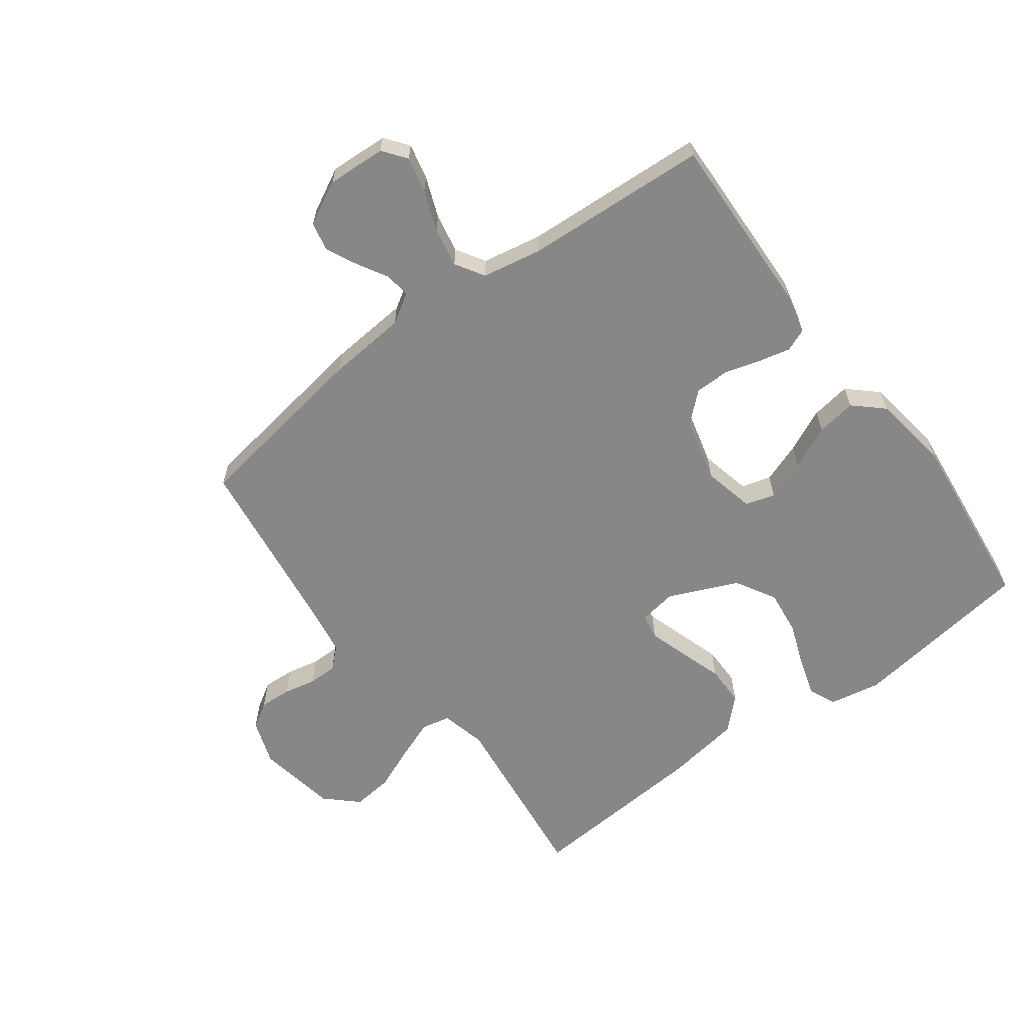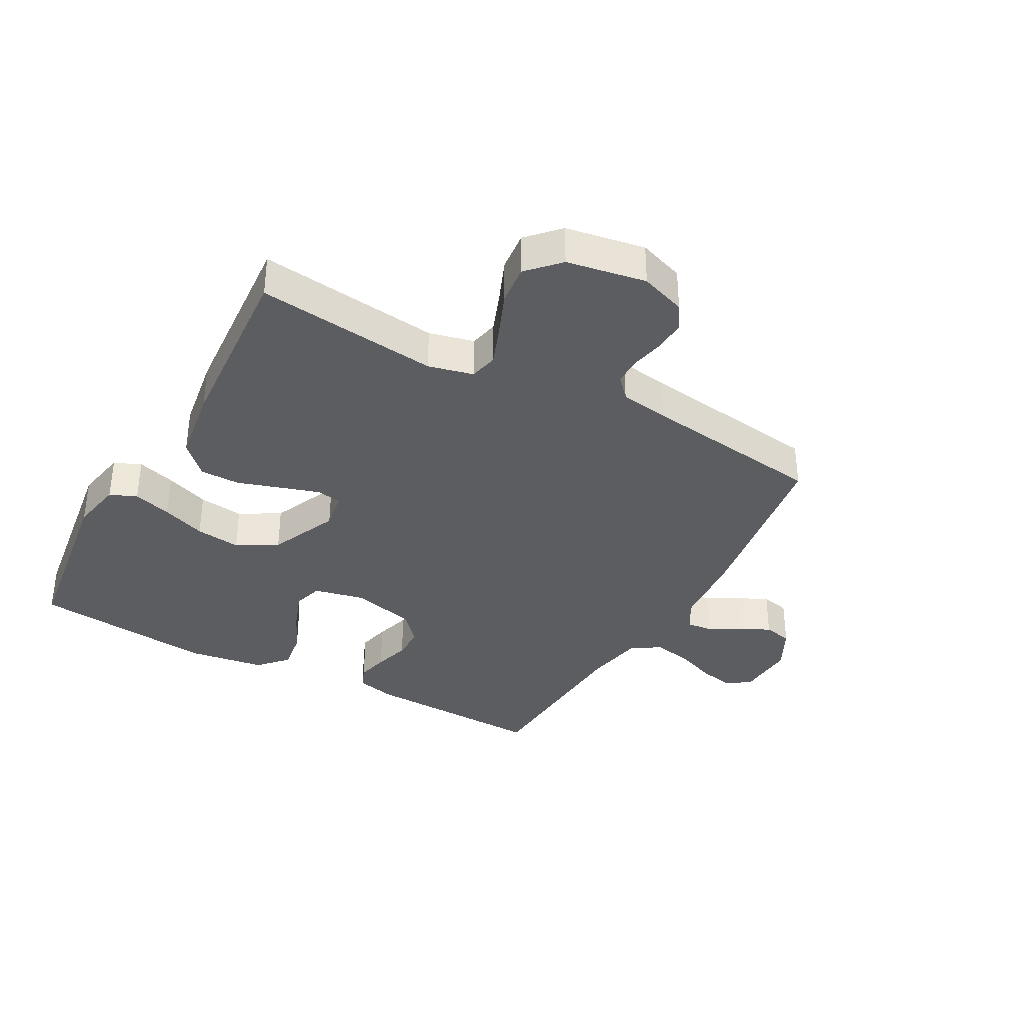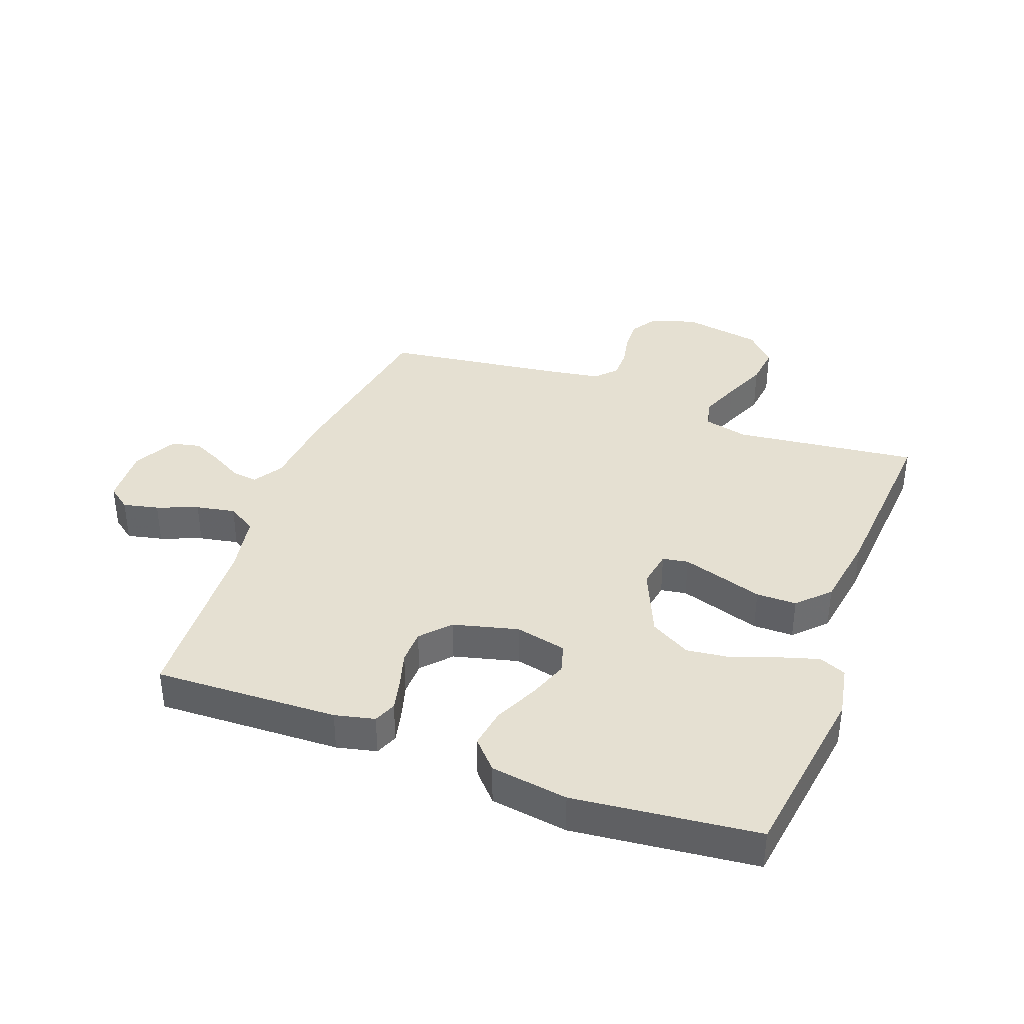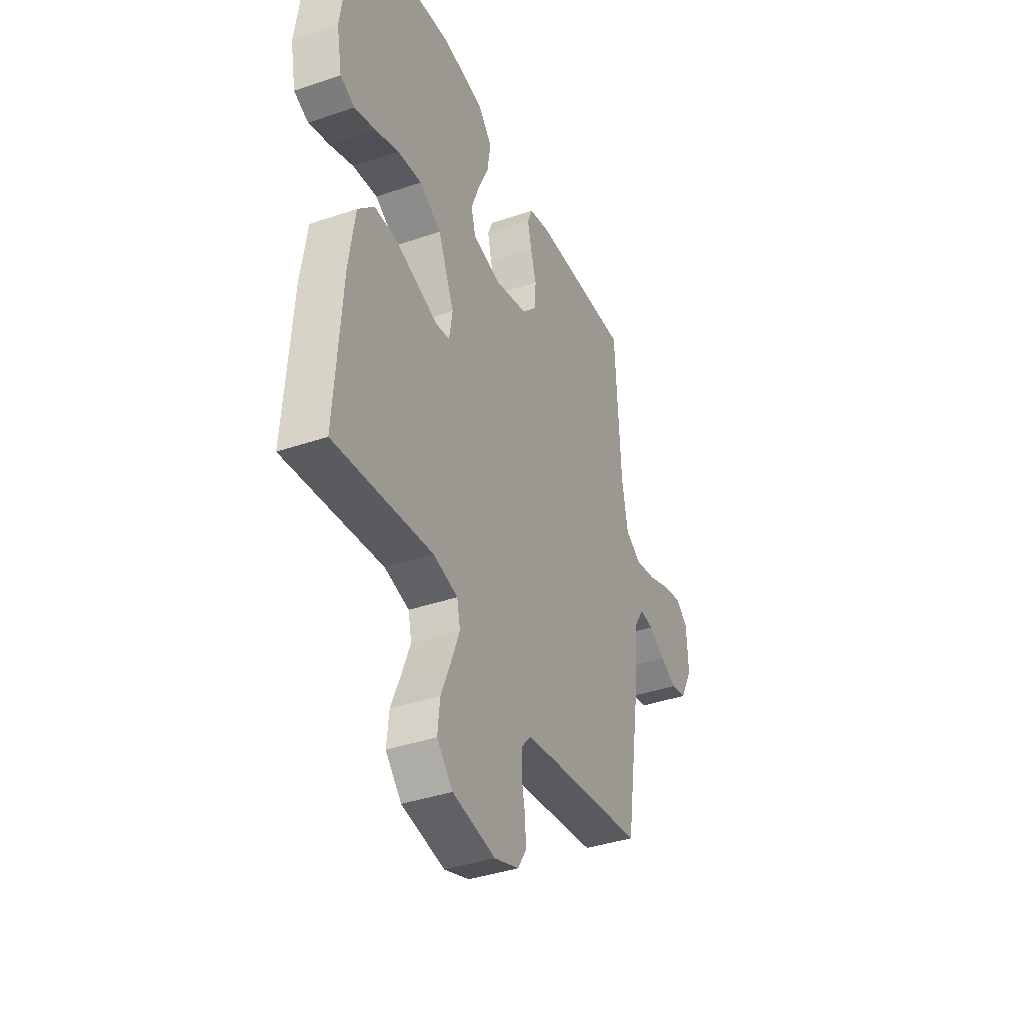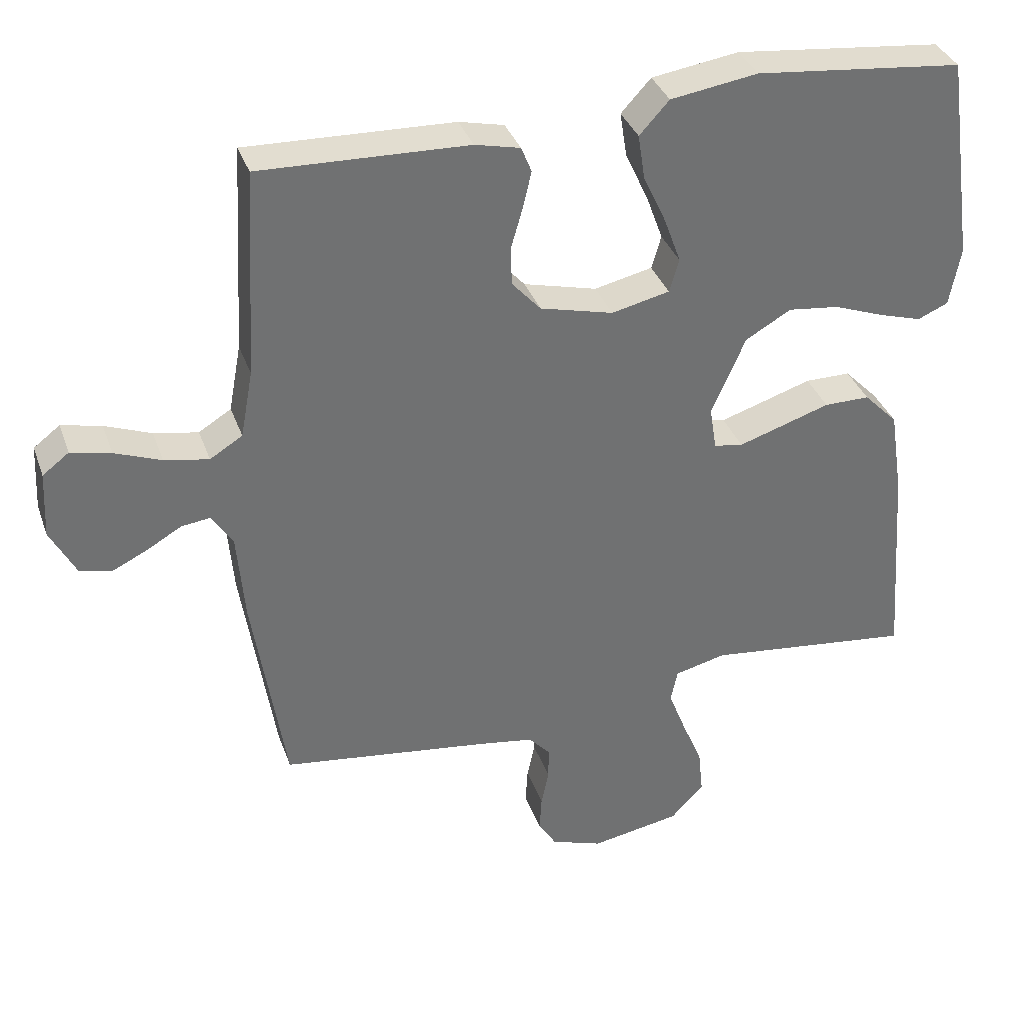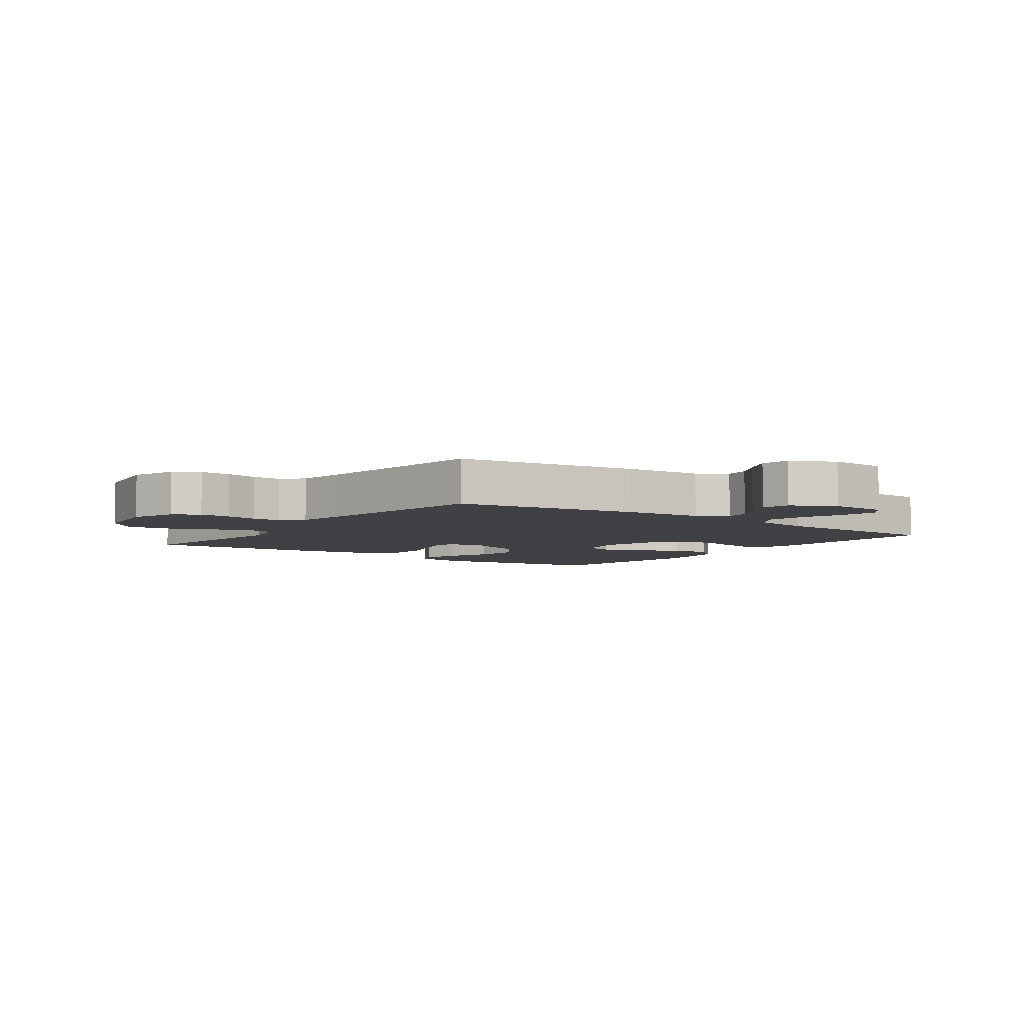
<metadata>
{"format":"obj","ext":"obj","renderer":"f3d","projection":"perspective","resolution":1024,"background":"white","views":[{"elev":-62.5,"azim":-53.4,"up":"+Y"},{"elev":-35.7,"azim":151.0,"up":"+Y"},{"elev":37.6,"azim":20.4,"up":"+Y"},{"elev":-38.6,"azim":113.3,"up":"+Z"},{"elev":35.4,"azim":-18.3,"up":"+Z"},{"elev":-5.4,"azim":-126.0,"up":"+Y"}]}
</metadata>
<code>
v -0.5 0.07 -0.5
v -0.547 0.07 -0.2
v -0.558 0.07 -0.071
v -0.588 0.07 -0.023
v -0.63 0.07 -0.028
v -0.68 0.07 -0.057
v -0.73 0.07 -0.081
v -0.777 0.07 -0.071
v -0.814 0.07 0
v -0.809 0.07 0.096
v -0.771 0.07 0.125
v -0.713 0.07 0.112
v -0.646 0.07 0.086
v -0.582 0.07 0.074
v -0.535 0.07 0.103
v -0.517 0.07 0.2
v -0.5 0.07 0.5
v -0.2 0.07 0.49
v -0.135 0.07 0.475
v -0.12 0.07 0.438
v -0.132 0.07 0.386
v -0.149 0.07 0.327
v -0.148 0.07 0.271
v -0.106 0.07 0.224
v 0 0.07 0.197
v 0.084 0.07 0.216
v 0.098 0.07 0.264
v 0.074 0.07 0.33
v 0.041 0.07 0.401
v 0.031 0.07 0.466
v 0.074 0.07 0.513
v 0.2 0.07 0.532
v 0.5 0.07 0.5
v 0.542 0.07 0.2
v 0.526 0.07 0.115
v 0.482 0.07 0.096
v 0.419 0.07 0.115
v 0.347 0.07 0.142
v 0.273 0.07 0.151
v 0.207 0.07 0.113
v 0.158 0.07 0
v 0.168 0.07 -0.062
v 0.21 0.07 -0.069
v 0.273 0.07 -0.049
v 0.344 0.07 -0.026
v 0.41 0.07 -0.026
v 0.459 0.07 -0.076
v 0.478 0.07 -0.2
v 0.5 0.07 -0.5
v 0.2 0.07 -0.465
v 0.126 0.07 -0.483
v 0.116 0.07 -0.53
v 0.141 0.07 -0.595
v 0.171 0.07 -0.667
v 0.178 0.07 -0.733
v 0.13 0.07 -0.784
v 0 0.07 -0.807
v -0.075 0.07 -0.781
v -0.101 0.07 -0.739
v -0.098 0.07 -0.687
v -0.087 0.07 -0.634
v -0.087 0.07 -0.587
v -0.118 0.07 -0.553
v -0.2 0.07 -0.54
v -0.5 0 -0.5
v -0.547 0 -0.2
v -0.558 0 -0.071
v -0.588 0 -0.023
v -0.63 0 -0.028
v -0.68 0 -0.057
v -0.73 0 -0.081
v -0.777 0 -0.071
v -0.814 0 0
v -0.809 0 0.096
v -0.771 0 0.125
v -0.713 0 0.112
v -0.646 0 0.086
v -0.582 0 0.074
v -0.535 0 0.103
v -0.517 0 0.2
v -0.5 0 0.5
v -0.2 0 0.49
v -0.135 0 0.475
v -0.12 0 0.438
v -0.132 0 0.386
v -0.149 0 0.327
v -0.148 0 0.271
v -0.106 0 0.224
v 0 0 0.197
v 0.084 0 0.216
v 0.098 0 0.264
v 0.074 0 0.33
v 0.041 0 0.401
v 0.031 0 0.466
v 0.074 0 0.513
v 0.2 0 0.532
v 0.5 0 0.5
v 0.542 0 0.2
v 0.526 0 0.115
v 0.482 0 0.096
v 0.419 0 0.115
v 0.347 0 0.142
v 0.273 0 0.151
v 0.207 0 0.113
v 0.158 0 0
v 0.168 0 -0.062
v 0.21 0 -0.069
v 0.273 0 -0.049
v 0.344 0 -0.026
v 0.41 0 -0.026
v 0.459 0 -0.076
v 0.478 0 -0.2
v 0.5 0 -0.5
v 0.2 0 -0.465
v 0.126 0 -0.483
v 0.116 0 -0.53
v 0.141 0 -0.595
v 0.171 0 -0.667
v 0.178 0 -0.733
v 0.13 0 -0.784
v 0 0 -0.807
v -0.075 0 -0.781
v -0.101 0 -0.739
v -0.098 0 -0.687
v -0.087 0 -0.634
v -0.087 0 -0.587
v -0.118 0 -0.553
v -0.2 0 -0.54
f 59 60 61
f 58 59 61
f 57 58 61
f 56 57 61
f 55 56 61
f 54 55 61
f 53 54 61
f 52 53 61 62
f 51 52 62 63
f 48 49 50
f 47 48 50
f 46 47 50
f 45 46 50
f 44 45 50
f 43 44 50 51
f 51 63 64
f 43 51 64
f 42 43 64
f 36 37 38
f 35 36 38
f 34 35 38
f 33 34 38
f 32 33 38
f 31 32 38
f 30 31 38
f 29 30 38
f 28 29 38
f 27 28 38 39
f 26 27 39 40
f 20 21 22
f 19 20 22
f 18 19 22
f 17 18 22
f 16 17 22
f 15 16 22 23
f 14 15 23 24
f 11 12 13
f 10 11 13
f 9 10 13
f 8 9 13
f 7 8 13
f 6 7 13
f 5 6 13
f 4 5 13 14
f 14 24 25
f 4 14 25
f 3 4 25
f 3 25 26
f 2 3 26
f 1 2 26
f 64 1 26
f 42 64 26
f 41 42 26
f 26 40 41
f 125 124 123
f 125 123 122
f 125 122 121
f 125 121 120
f 125 120 119
f 125 119 118
f 125 118 117
f 126 125 117 116
f 127 126 116 115
f 114 113 112
f 114 112 111
f 114 111 110
f 114 110 109
f 114 109 108
f 115 114 108 107
f 128 127 115
f 128 115 107
f 128 107 106
f 102 101 100
f 102 100 99
f 102 99 98
f 102 98 97
f 102 97 96
f 102 96 95
f 102 95 94
f 102 94 93
f 102 93 92
f 103 102 92 91
f 104 103 91 90
f 86 85 84
f 86 84 83
f 86 83 82
f 86 82 81
f 86 81 80
f 87 86 80 79
f 88 87 79 78
f 77 76 75
f 77 75 74
f 77 74 73
f 77 73 72
f 77 72 71
f 77 71 70
f 77 70 69
f 78 77 69 68
f 89 88 78
f 89 78 68
f 89 68 67
f 90 89 67
f 90 67 66
f 90 66 65
f 90 65 128
f 90 128 106
f 90 106 105
f 105 104 90
f 1 65 66 2
f 2 66 67 3
f 3 67 68 4
f 4 68 69 5
f 5 69 70 6
f 6 70 71 7
f 7 71 72 8
f 8 72 73 9
f 9 73 74 10
f 10 74 75 11
f 11 75 76 12
f 12 76 77 13
f 13 77 78 14
f 14 78 79 15
f 15 79 80 16
f 16 80 81 17
f 17 81 82 18
f 18 82 83 19
f 19 83 84 20
f 20 84 85 21
f 21 85 86 22
f 22 86 87 23
f 23 87 88 24
f 24 88 89 25
f 25 89 90 26
f 26 90 91 27
f 27 91 92 28
f 28 92 93 29
f 29 93 94 30
f 30 94 95 31
f 31 95 96 32
f 32 96 97 33
f 33 97 98 34
f 34 98 99 35
f 35 99 100 36
f 36 100 101 37
f 37 101 102 38
f 38 102 103 39
f 39 103 104 40
f 40 104 105 41
f 41 105 106 42
f 42 106 107 43
f 43 107 108 44
f 44 108 109 45
f 45 109 110 46
f 46 110 111 47
f 47 111 112 48
f 48 112 113 49
f 49 113 114 50
f 50 114 115 51
f 51 115 116 52
f 52 116 117 53
f 53 117 118 54
f 54 118 119 55
f 55 119 120 56
f 56 120 121 57
f 57 121 122 58
f 58 122 123 59
f 59 123 124 60
f 60 124 125 61
f 61 125 126 62
f 62 126 127 63
f 63 127 128 64
f 64 128 65 1

</code>
